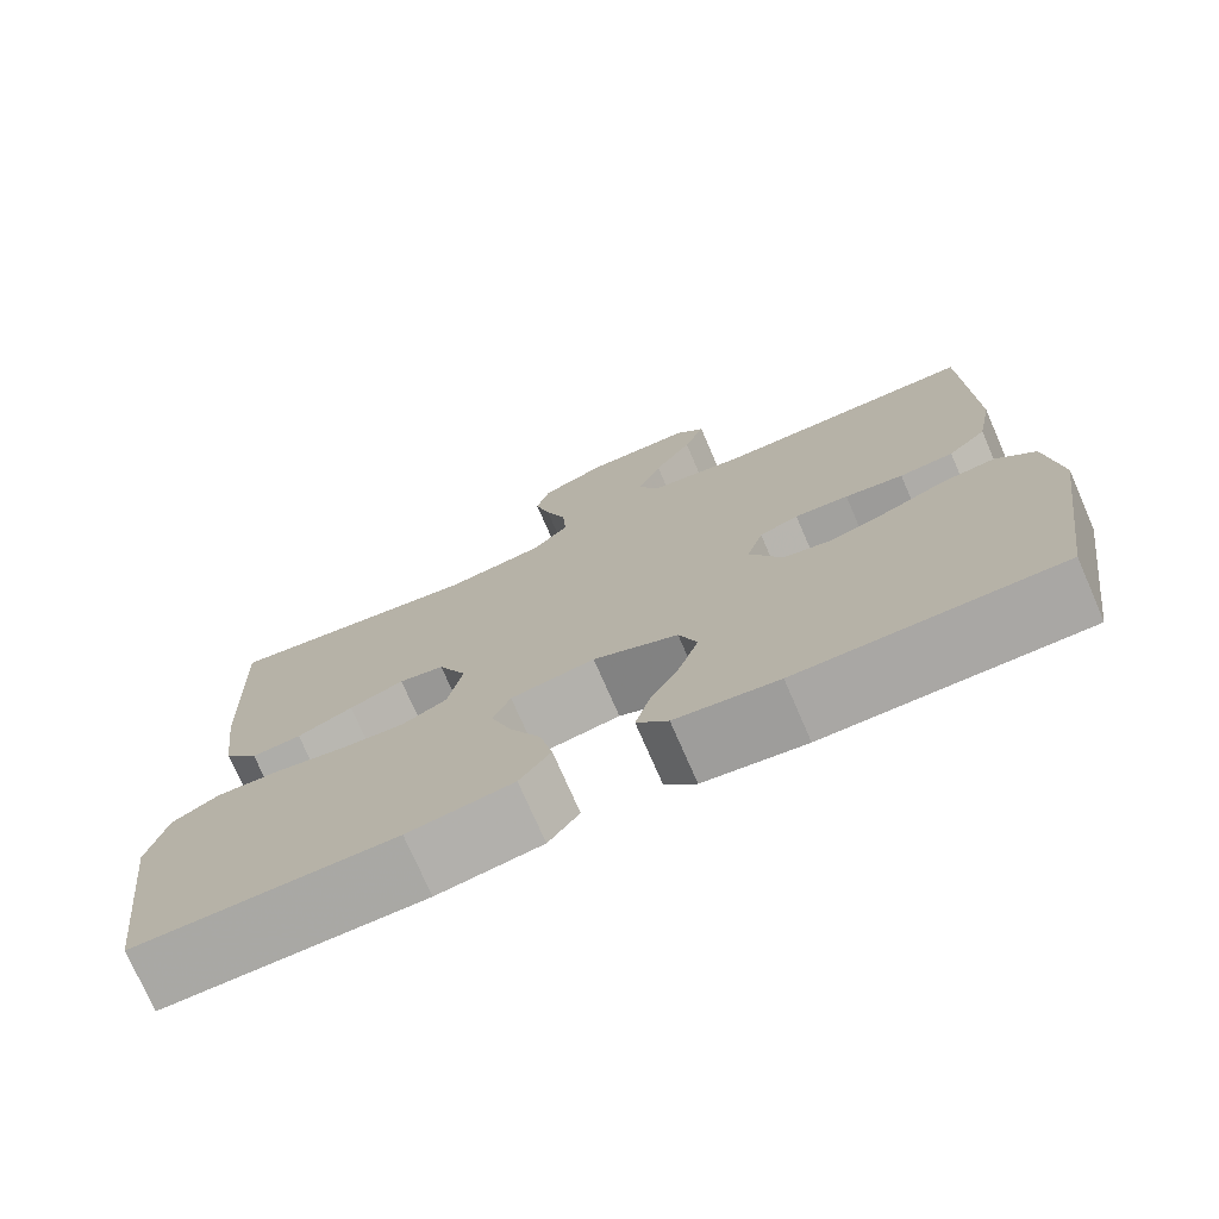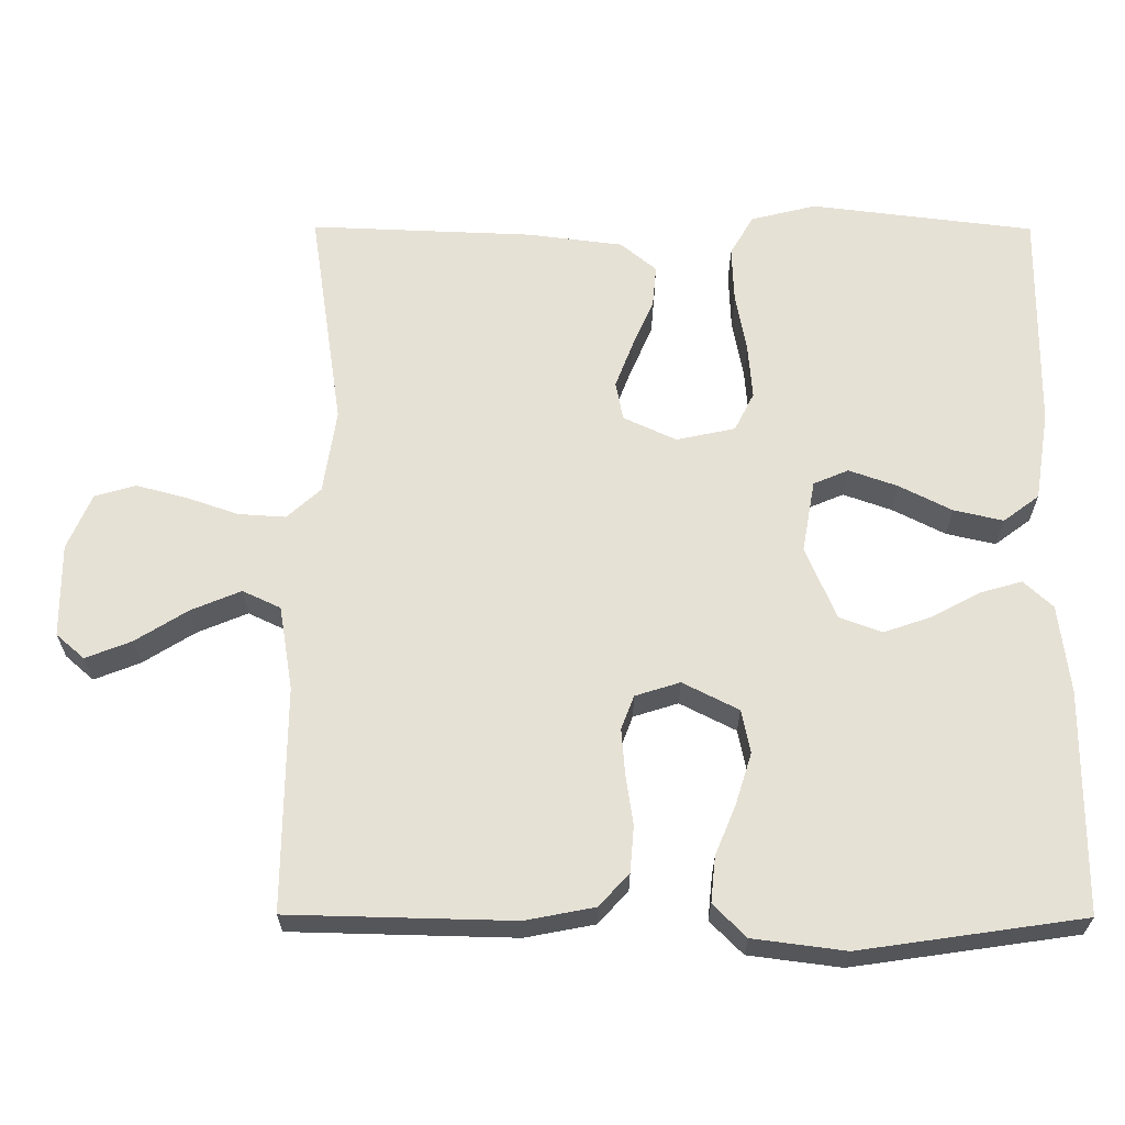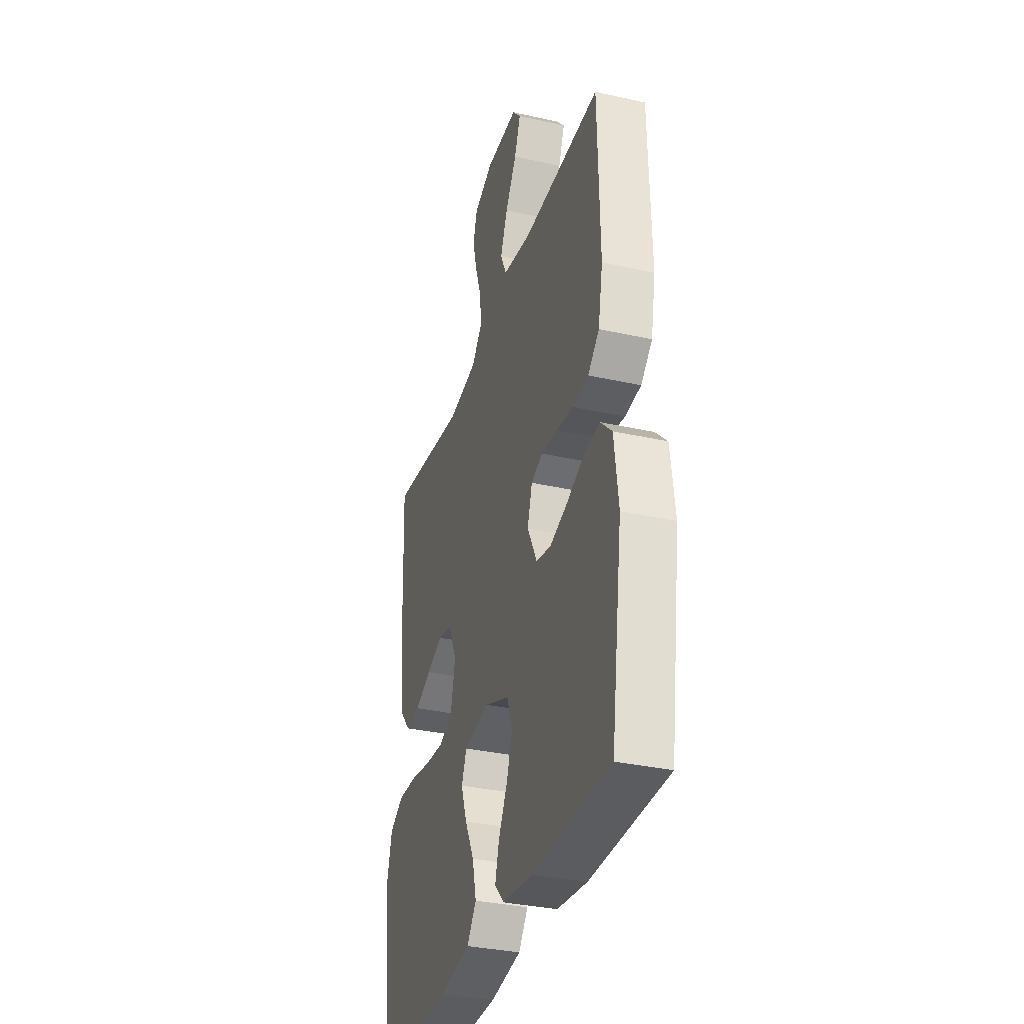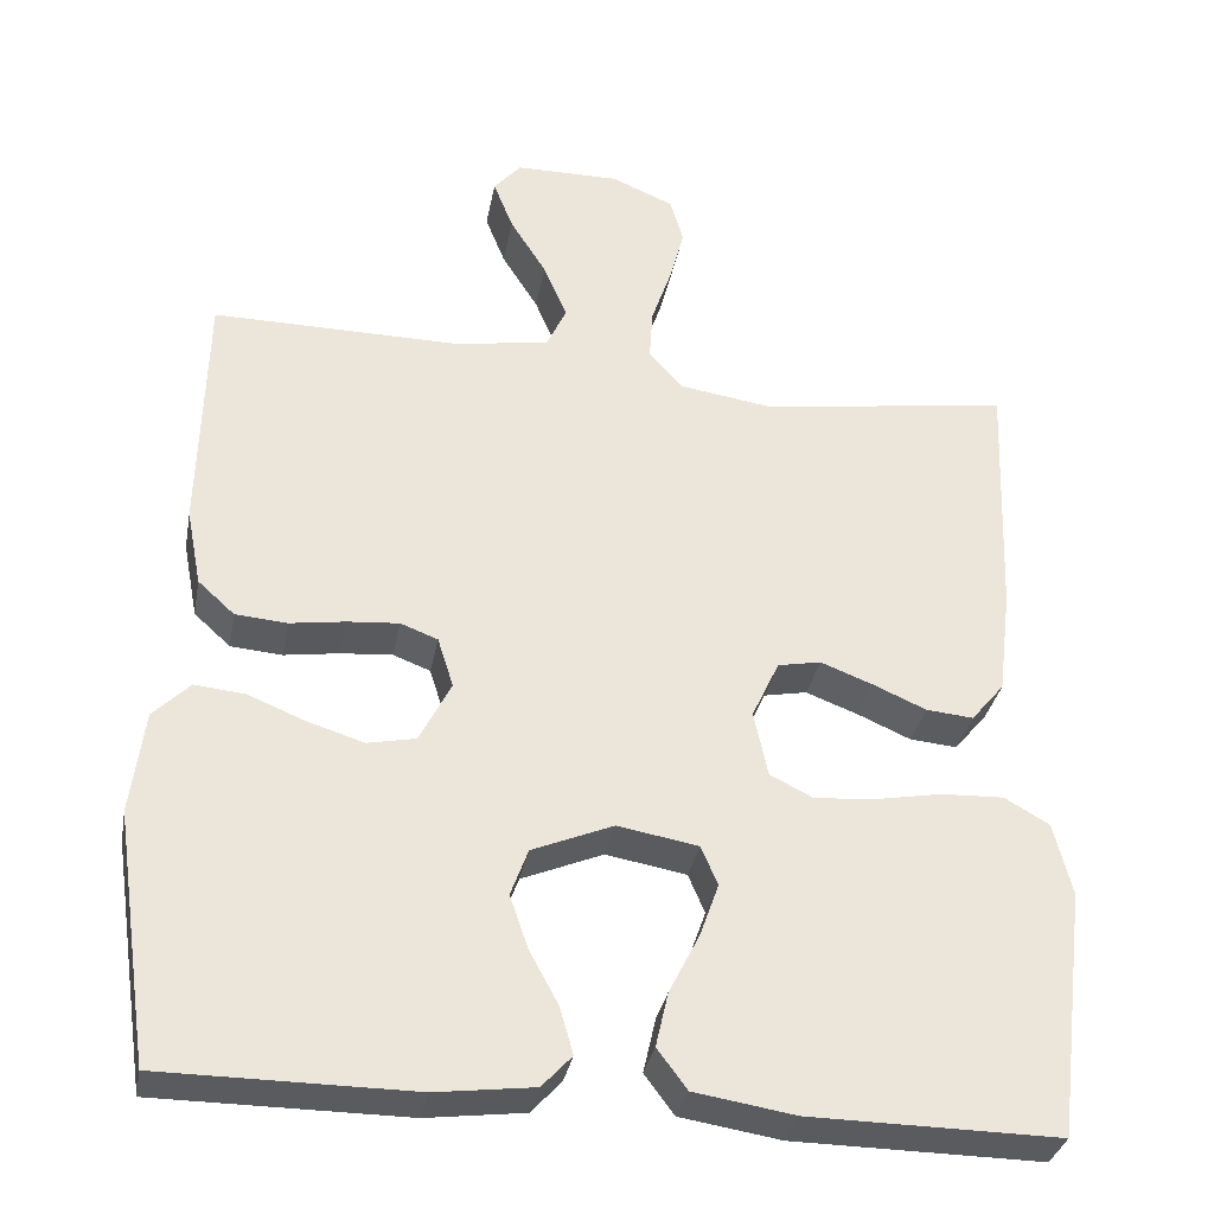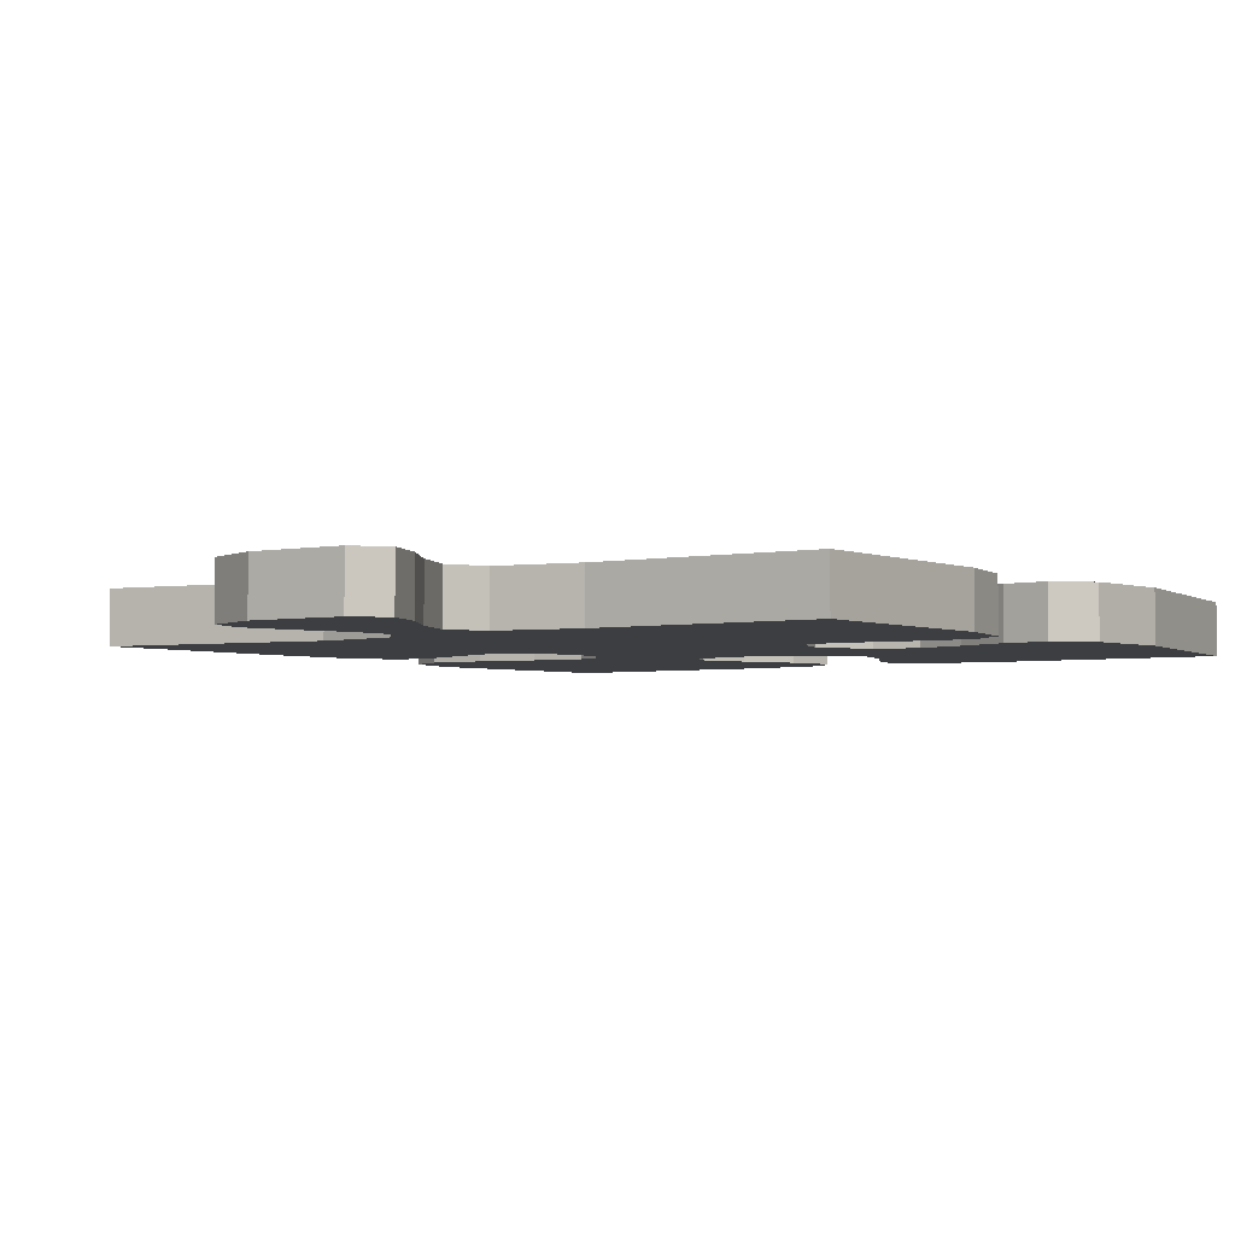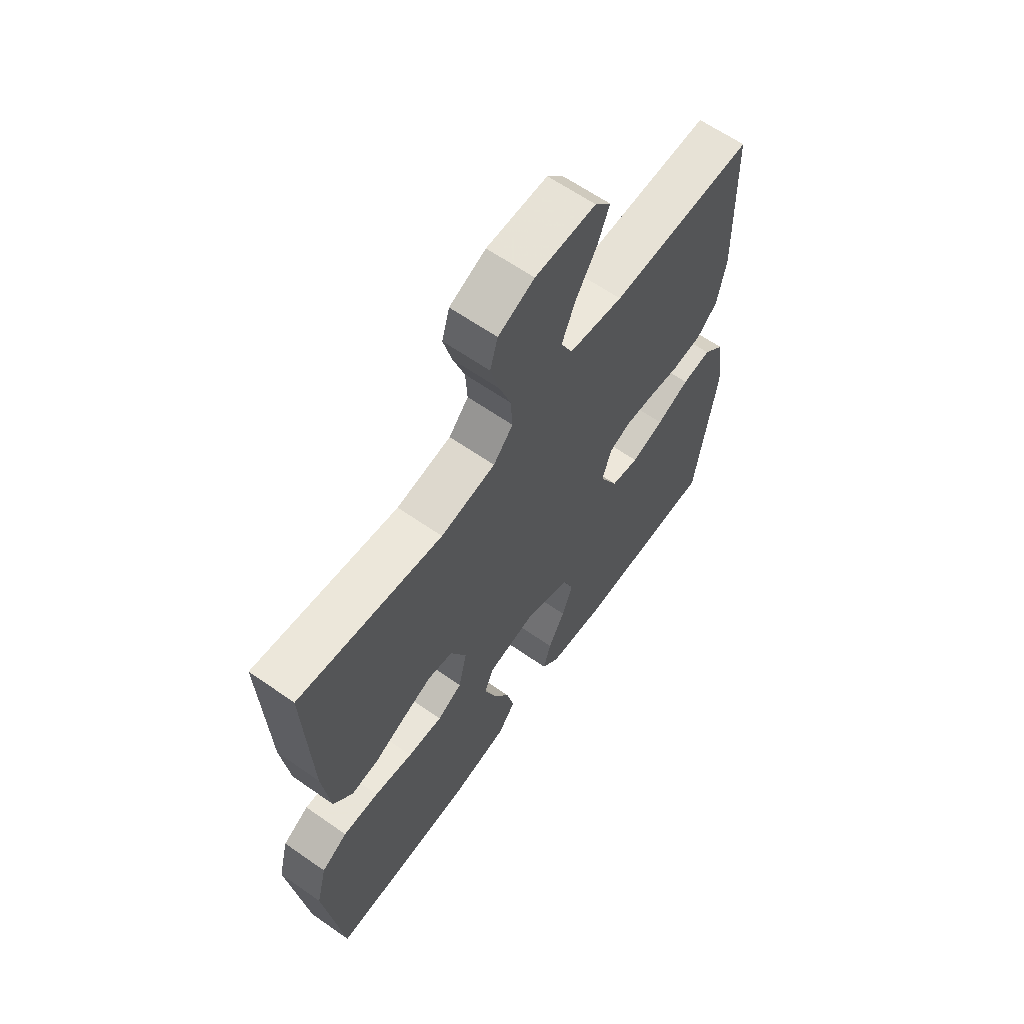
<metadata>
{"format":"obj","ext":"obj","renderer":"f3d","projection":"perspective","resolution":1024,"background":"white","views":[{"elev":-74.7,"azim":23.5,"up":"+Z"},{"elev":64.2,"azim":90.2,"up":"+Y"},{"elev":-33.8,"azim":73.1,"up":"+Z"},{"elev":-33.2,"azim":169.5,"up":"+Z"},{"elev":-3.4,"azim":34.5,"up":"+Y"},{"elev":63.3,"azim":-54.8,"up":"+Z"}]}
</metadata>
<code>
v -0.5 0.07 -0.5
v -0.537 0.07 -0.2
v -0.515 0.07 -0.112
v -0.461 0.07 -0.081
v -0.386 0.07 -0.084
v -0.305 0.07 -0.099
v -0.232 0.07 -0.105
v -0.18 0.07 -0.079
v -0.163 0.07 0
v -0.196 0.07 0.071
v -0.248 0.07 0.081
v -0.311 0.07 0.057
v -0.375 0.07 0.029
v -0.432 0.07 0.024
v -0.472 0.07 0.072
v -0.488 0.07 0.2
v -0.5 0.07 0.5
v -0.2 0.07 0.455
v -0.086 0.07 0.472
v -0.045 0.07 0.517
v -0.049 0.07 0.58
v -0.073 0.07 0.65
v -0.091 0.07 0.718
v -0.075 0.07 0.773
v 0 0.07 0.805
v 0.126 0.07 0.804
v 0.159 0.07 0.766
v 0.135 0.07 0.705
v 0.091 0.07 0.635
v 0.063 0.07 0.568
v 0.087 0.07 0.517
v 0.2 0.07 0.498
v 0.5 0.07 0.5
v 0.507 0.07 0.2
v 0.489 0.07 0.107
v 0.445 0.07 0.067
v 0.383 0.07 0.062
v 0.316 0.07 0.072
v 0.254 0.07 0.077
v 0.209 0.07 0.06
v 0.19 0.07 0
v 0.228 0.07 -0.075
v 0.286 0.07 -0.087
v 0.354 0.07 -0.066
v 0.423 0.07 -0.038
v 0.484 0.07 -0.032
v 0.528 0.07 -0.076
v 0.544 0.07 -0.2
v 0.5 0.07 -0.5
v 0.2 0.07 -0.501
v 0.082 0.07 -0.486
v 0.046 0.07 -0.447
v 0.062 0.07 -0.391
v 0.097 0.07 -0.326
v 0.119 0.07 -0.262
v 0.098 0.07 -0.205
v 0 0.07 -0.164
v -0.097 0.07 -0.181
v -0.117 0.07 -0.228
v -0.094 0.07 -0.293
v -0.058 0.07 -0.364
v -0.043 0.07 -0.43
v -0.079 0.07 -0.478
v -0.2 0.07 -0.497
v -0.5 0 -0.5
v -0.537 0 -0.2
v -0.515 0 -0.112
v -0.461 0 -0.081
v -0.386 0 -0.084
v -0.305 0 -0.099
v -0.232 0 -0.105
v -0.18 0 -0.079
v -0.163 0 0
v -0.196 0 0.071
v -0.248 0 0.081
v -0.311 0 0.057
v -0.375 0 0.029
v -0.432 0 0.024
v -0.472 0 0.072
v -0.488 0 0.2
v -0.5 0 0.5
v -0.2 0 0.455
v -0.086 0 0.472
v -0.045 0 0.517
v -0.049 0 0.58
v -0.073 0 0.65
v -0.091 0 0.718
v -0.075 0 0.773
v 0 0 0.805
v 0.126 0 0.804
v 0.159 0 0.766
v 0.135 0 0.705
v 0.091 0 0.635
v 0.063 0 0.568
v 0.087 0 0.517
v 0.2 0 0.498
v 0.5 0 0.5
v 0.507 0 0.2
v 0.489 0 0.107
v 0.445 0 0.067
v 0.383 0 0.062
v 0.316 0 0.072
v 0.254 0 0.077
v 0.209 0 0.06
v 0.19 0 0
v 0.228 0 -0.075
v 0.286 0 -0.087
v 0.354 0 -0.066
v 0.423 0 -0.038
v 0.484 0 -0.032
v 0.528 0 -0.076
v 0.544 0 -0.2
v 0.5 0 -0.5
v 0.2 0 -0.501
v 0.082 0 -0.486
v 0.046 0 -0.447
v 0.062 0 -0.391
v 0.097 0 -0.326
v 0.119 0 -0.262
v 0.098 0 -0.205
v 0 0 -0.164
v -0.097 0 -0.181
v -0.117 0 -0.228
v -0.094 0 -0.293
v -0.058 0 -0.364
v -0.043 0 -0.43
v -0.079 0 -0.478
v -0.2 0 -0.497
f 60 61 62 63
f 59 60 63 64
f 51 52 53 54
f 51 54 55
f 50 51 55
f 49 50 55
f 48 49 55 56
f 44 45 46 47
f 43 44 47 48
f 42 43 48 56
f 35 36 37 38
f 35 38 39
f 32 33 34 35
f 31 32 35 39
f 30 31 39 40
f 26 27 28 29
f 26 29 30
f 25 26 30
f 24 25 30
f 21 22 23 24
f 21 24 30 40
f 15 16 17 18
f 15 18 19
f 12 13 14 15
f 11 12 15 19
f 10 11 19 20
f 3 4 5 6
f 3 6 7
f 2 3 7
f 59 64 1 2
f 58 59 2 7
f 57 58 7 8
f 41 42 56 57
f 41 57 8 9
f 20 21 40 41
f 9 10 20 41
f 127 126 125 124
f 128 127 124 123
f 118 117 116 115
f 119 118 115
f 119 115 114
f 119 114 113
f 120 119 113 112
f 111 110 109 108
f 112 111 108 107
f 120 112 107 106
f 102 101 100 99
f 103 102 99
f 99 98 97 96
f 103 99 96 95
f 104 103 95 94
f 93 92 91 90
f 94 93 90
f 94 90 89
f 94 89 88
f 88 87 86 85
f 104 94 88 85
f 82 81 80 79
f 83 82 79
f 79 78 77 76
f 83 79 76 75
f 84 83 75 74
f 70 69 68 67
f 71 70 67
f 71 67 66
f 66 65 128 123
f 71 66 123 122
f 72 71 122 121
f 121 120 106 105
f 73 72 121 105
f 105 104 85 84
f 105 84 74 73
f 1 65 66 2
f 2 66 67 3
f 3 67 68 4
f 4 68 69 5
f 5 69 70 6
f 6 70 71 7
f 7 71 72 8
f 8 72 73 9
f 9 73 74 10
f 10 74 75 11
f 11 75 76 12
f 12 76 77 13
f 13 77 78 14
f 14 78 79 15
f 15 79 80 16
f 16 80 81 17
f 17 81 82 18
f 18 82 83 19
f 19 83 84 20
f 20 84 85 21
f 21 85 86 22
f 22 86 87 23
f 23 87 88 24
f 24 88 89 25
f 25 89 90 26
f 26 90 91 27
f 27 91 92 28
f 28 92 93 29
f 29 93 94 30
f 30 94 95 31
f 31 95 96 32
f 32 96 97 33
f 33 97 98 34
f 34 98 99 35
f 35 99 100 36
f 36 100 101 37
f 37 101 102 38
f 38 102 103 39
f 39 103 104 40
f 40 104 105 41
f 41 105 106 42
f 42 106 107 43
f 43 107 108 44
f 44 108 109 45
f 45 109 110 46
f 46 110 111 47
f 47 111 112 48
f 48 112 113 49
f 49 113 114 50
f 50 114 115 51
f 51 115 116 52
f 52 116 117 53
f 53 117 118 54
f 54 118 119 55
f 55 119 120 56
f 56 120 121 57
f 57 121 122 58
f 58 122 123 59
f 59 123 124 60
f 60 124 125 61
f 61 125 126 62
f 62 126 127 63
f 63 127 128 64
f 64 128 65 1

</code>
